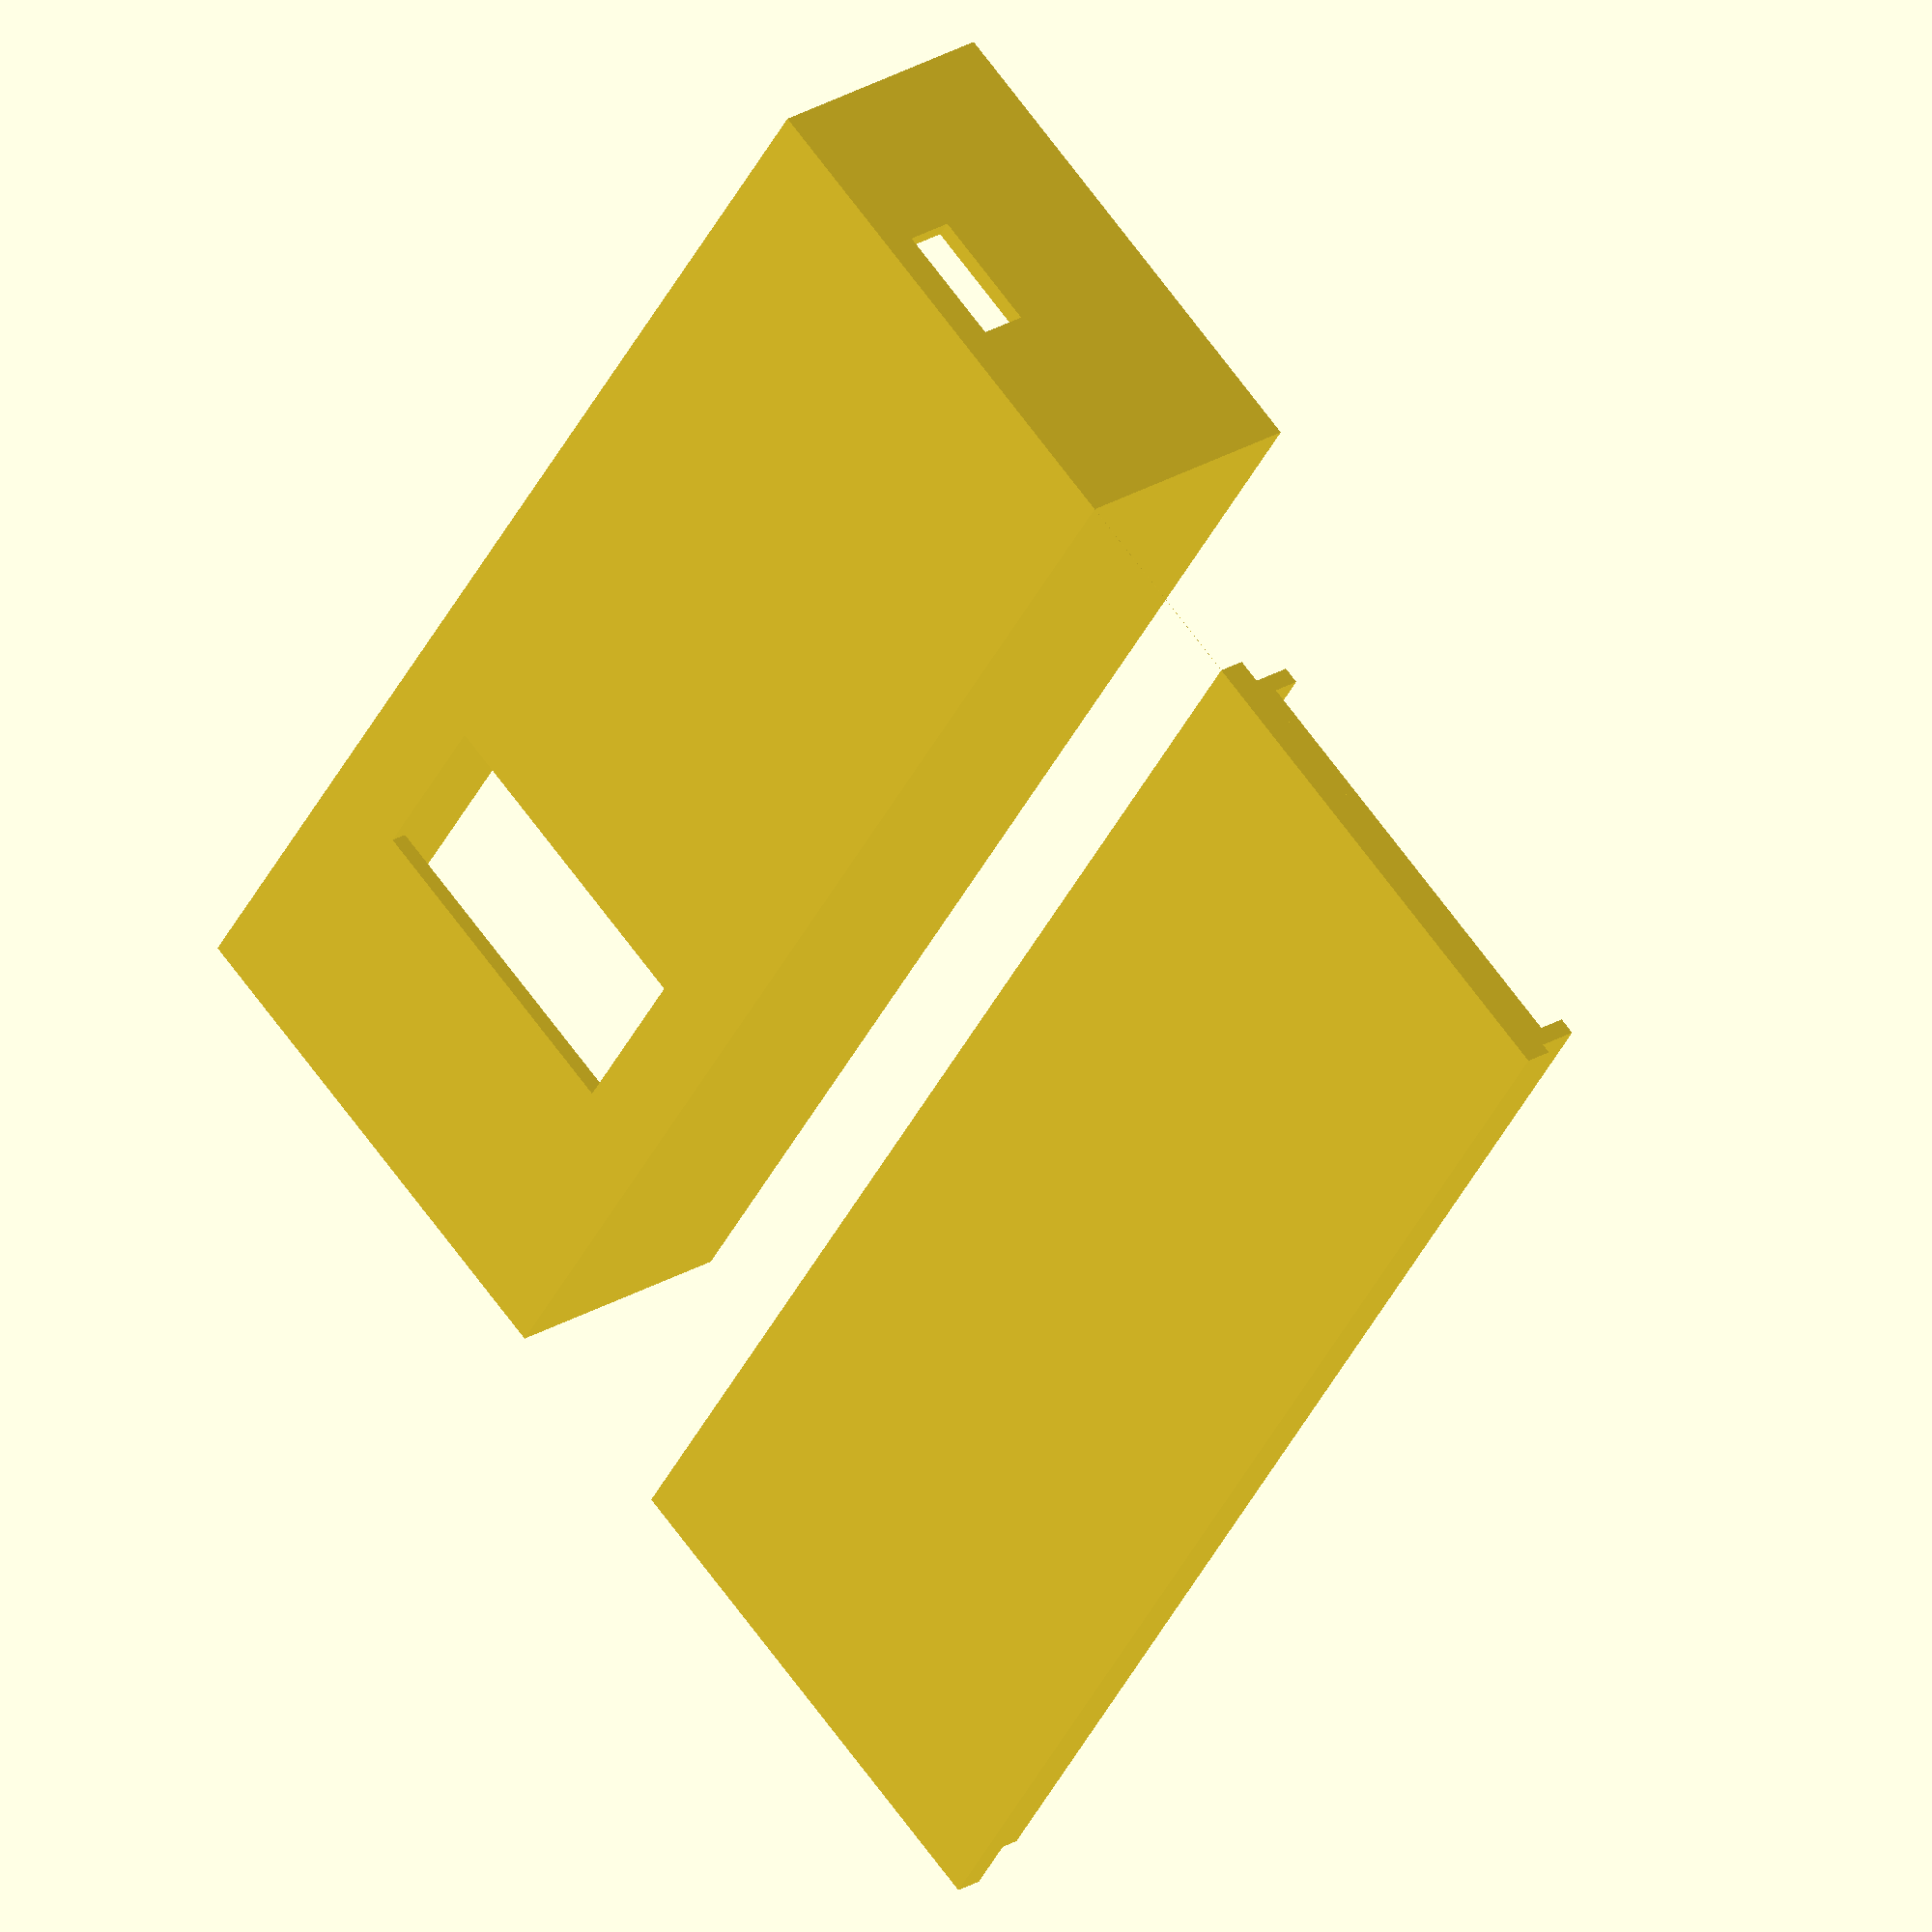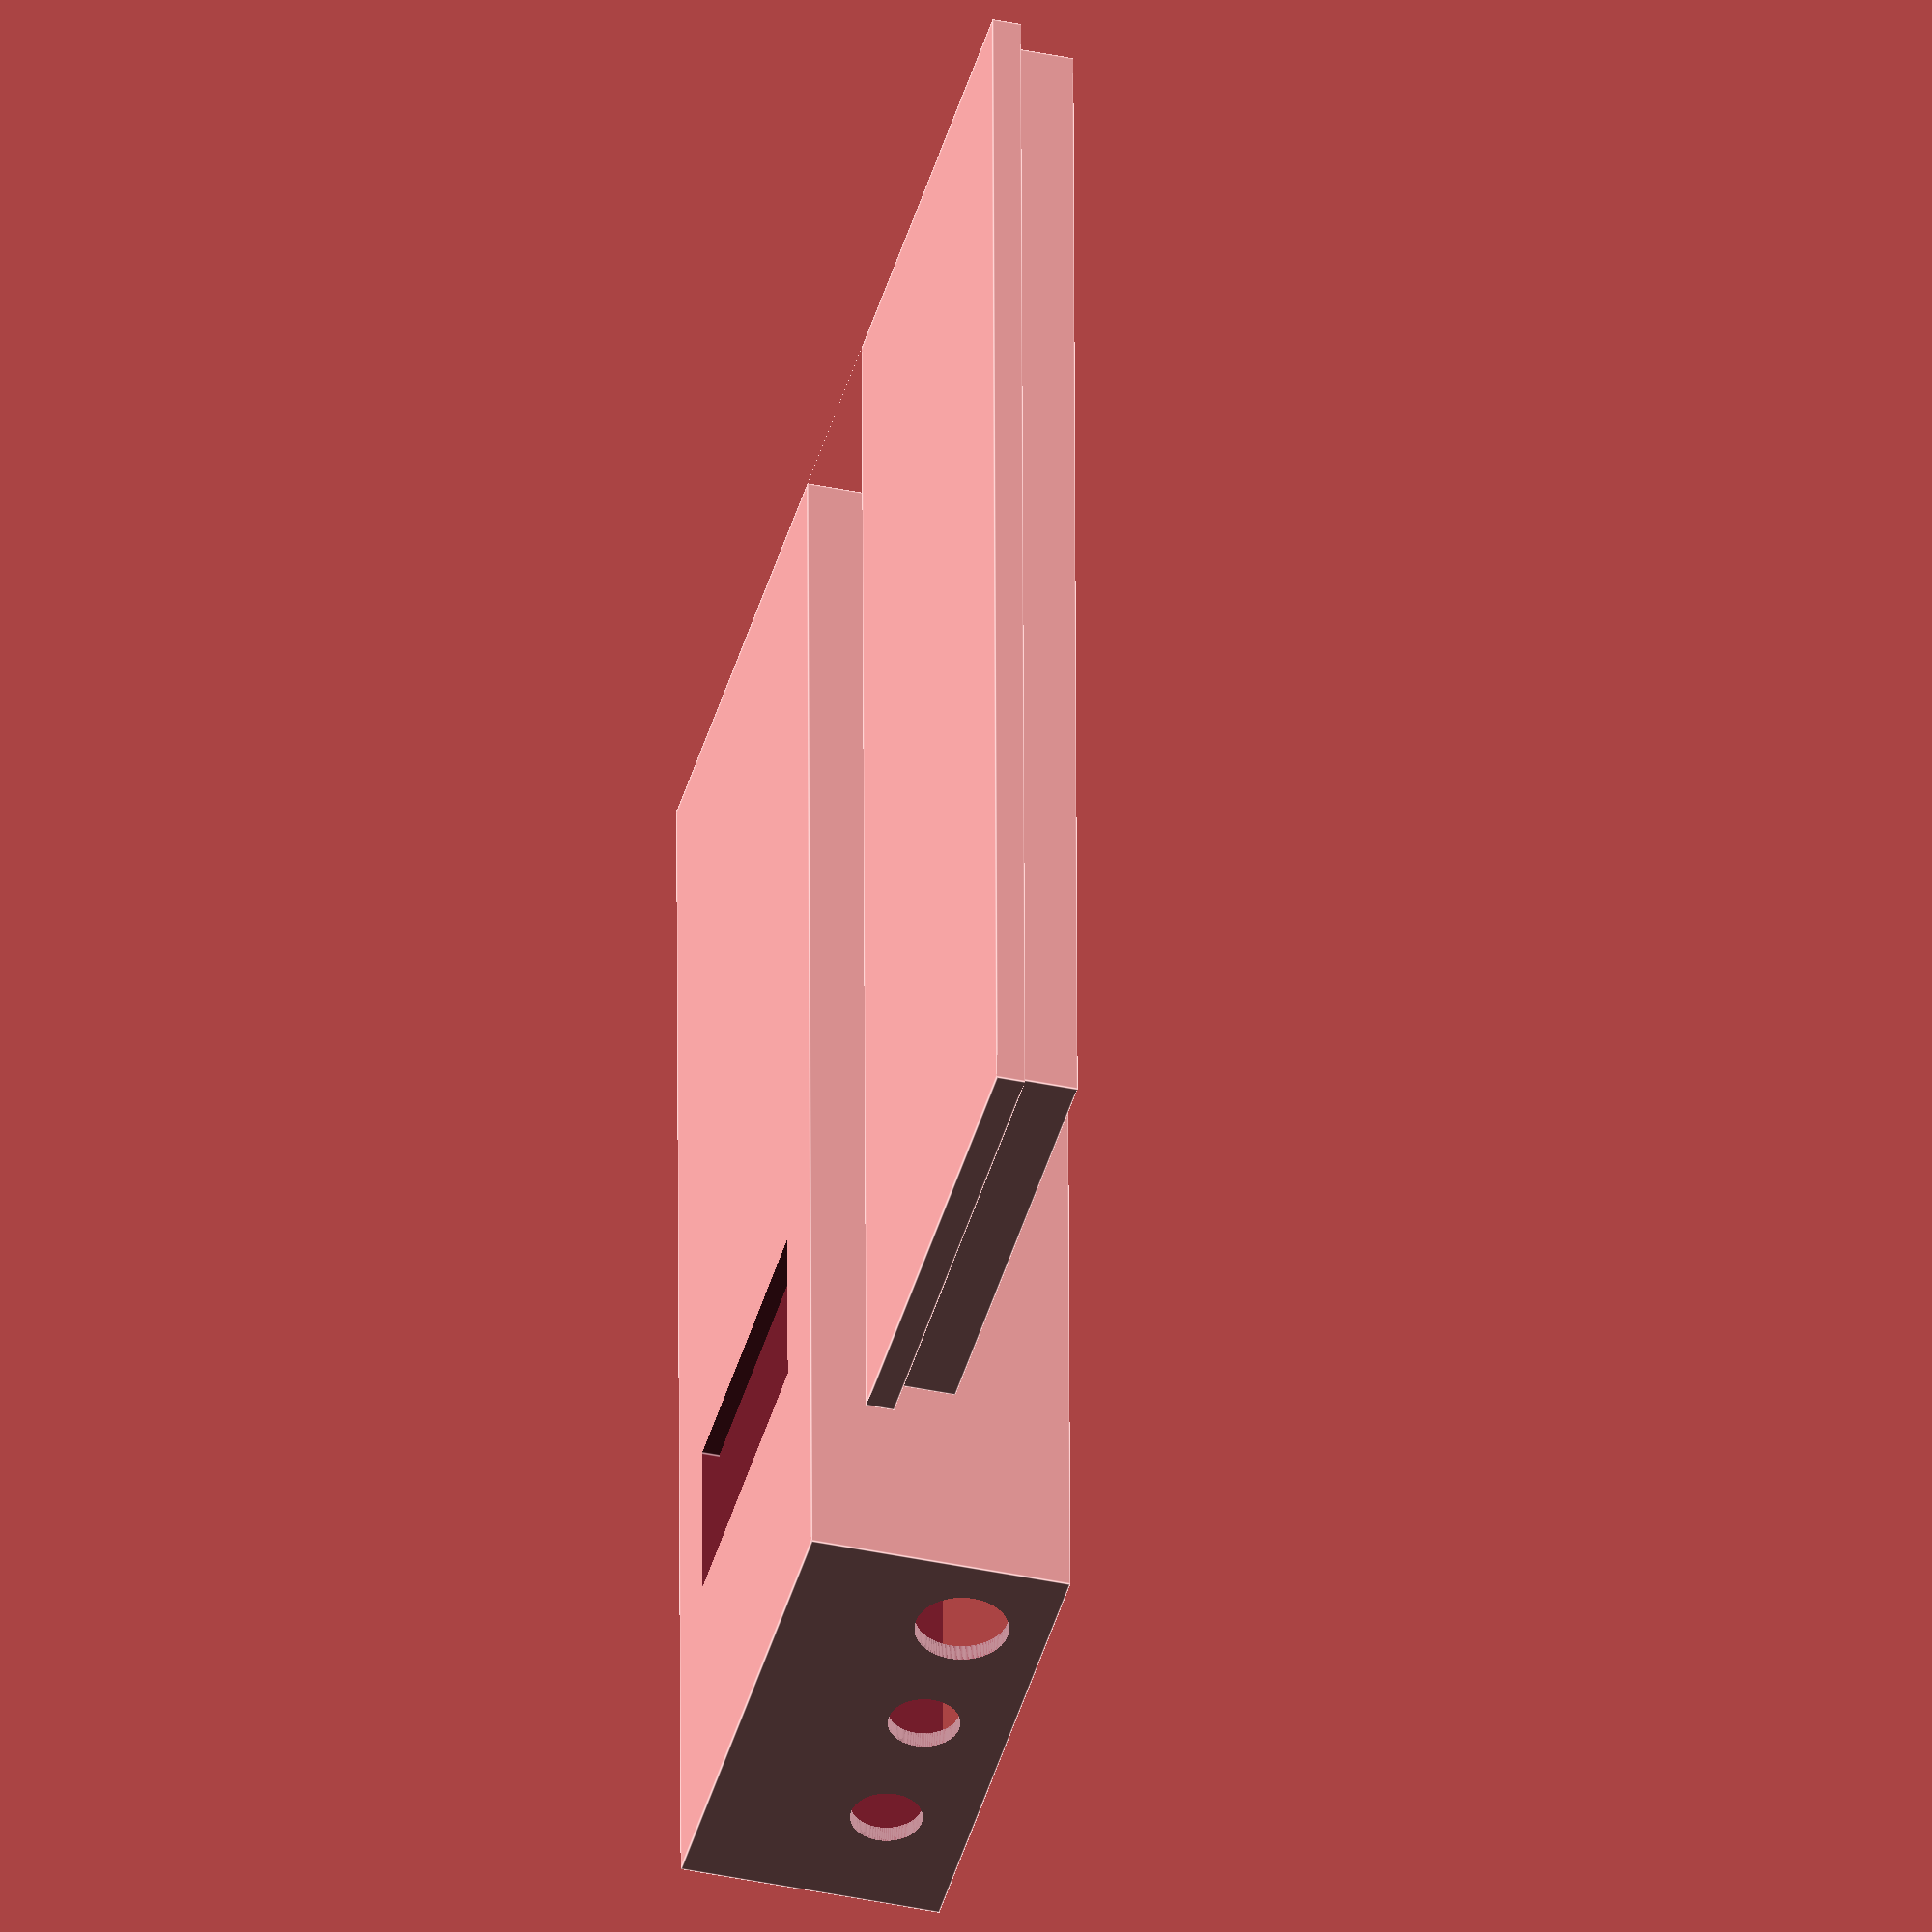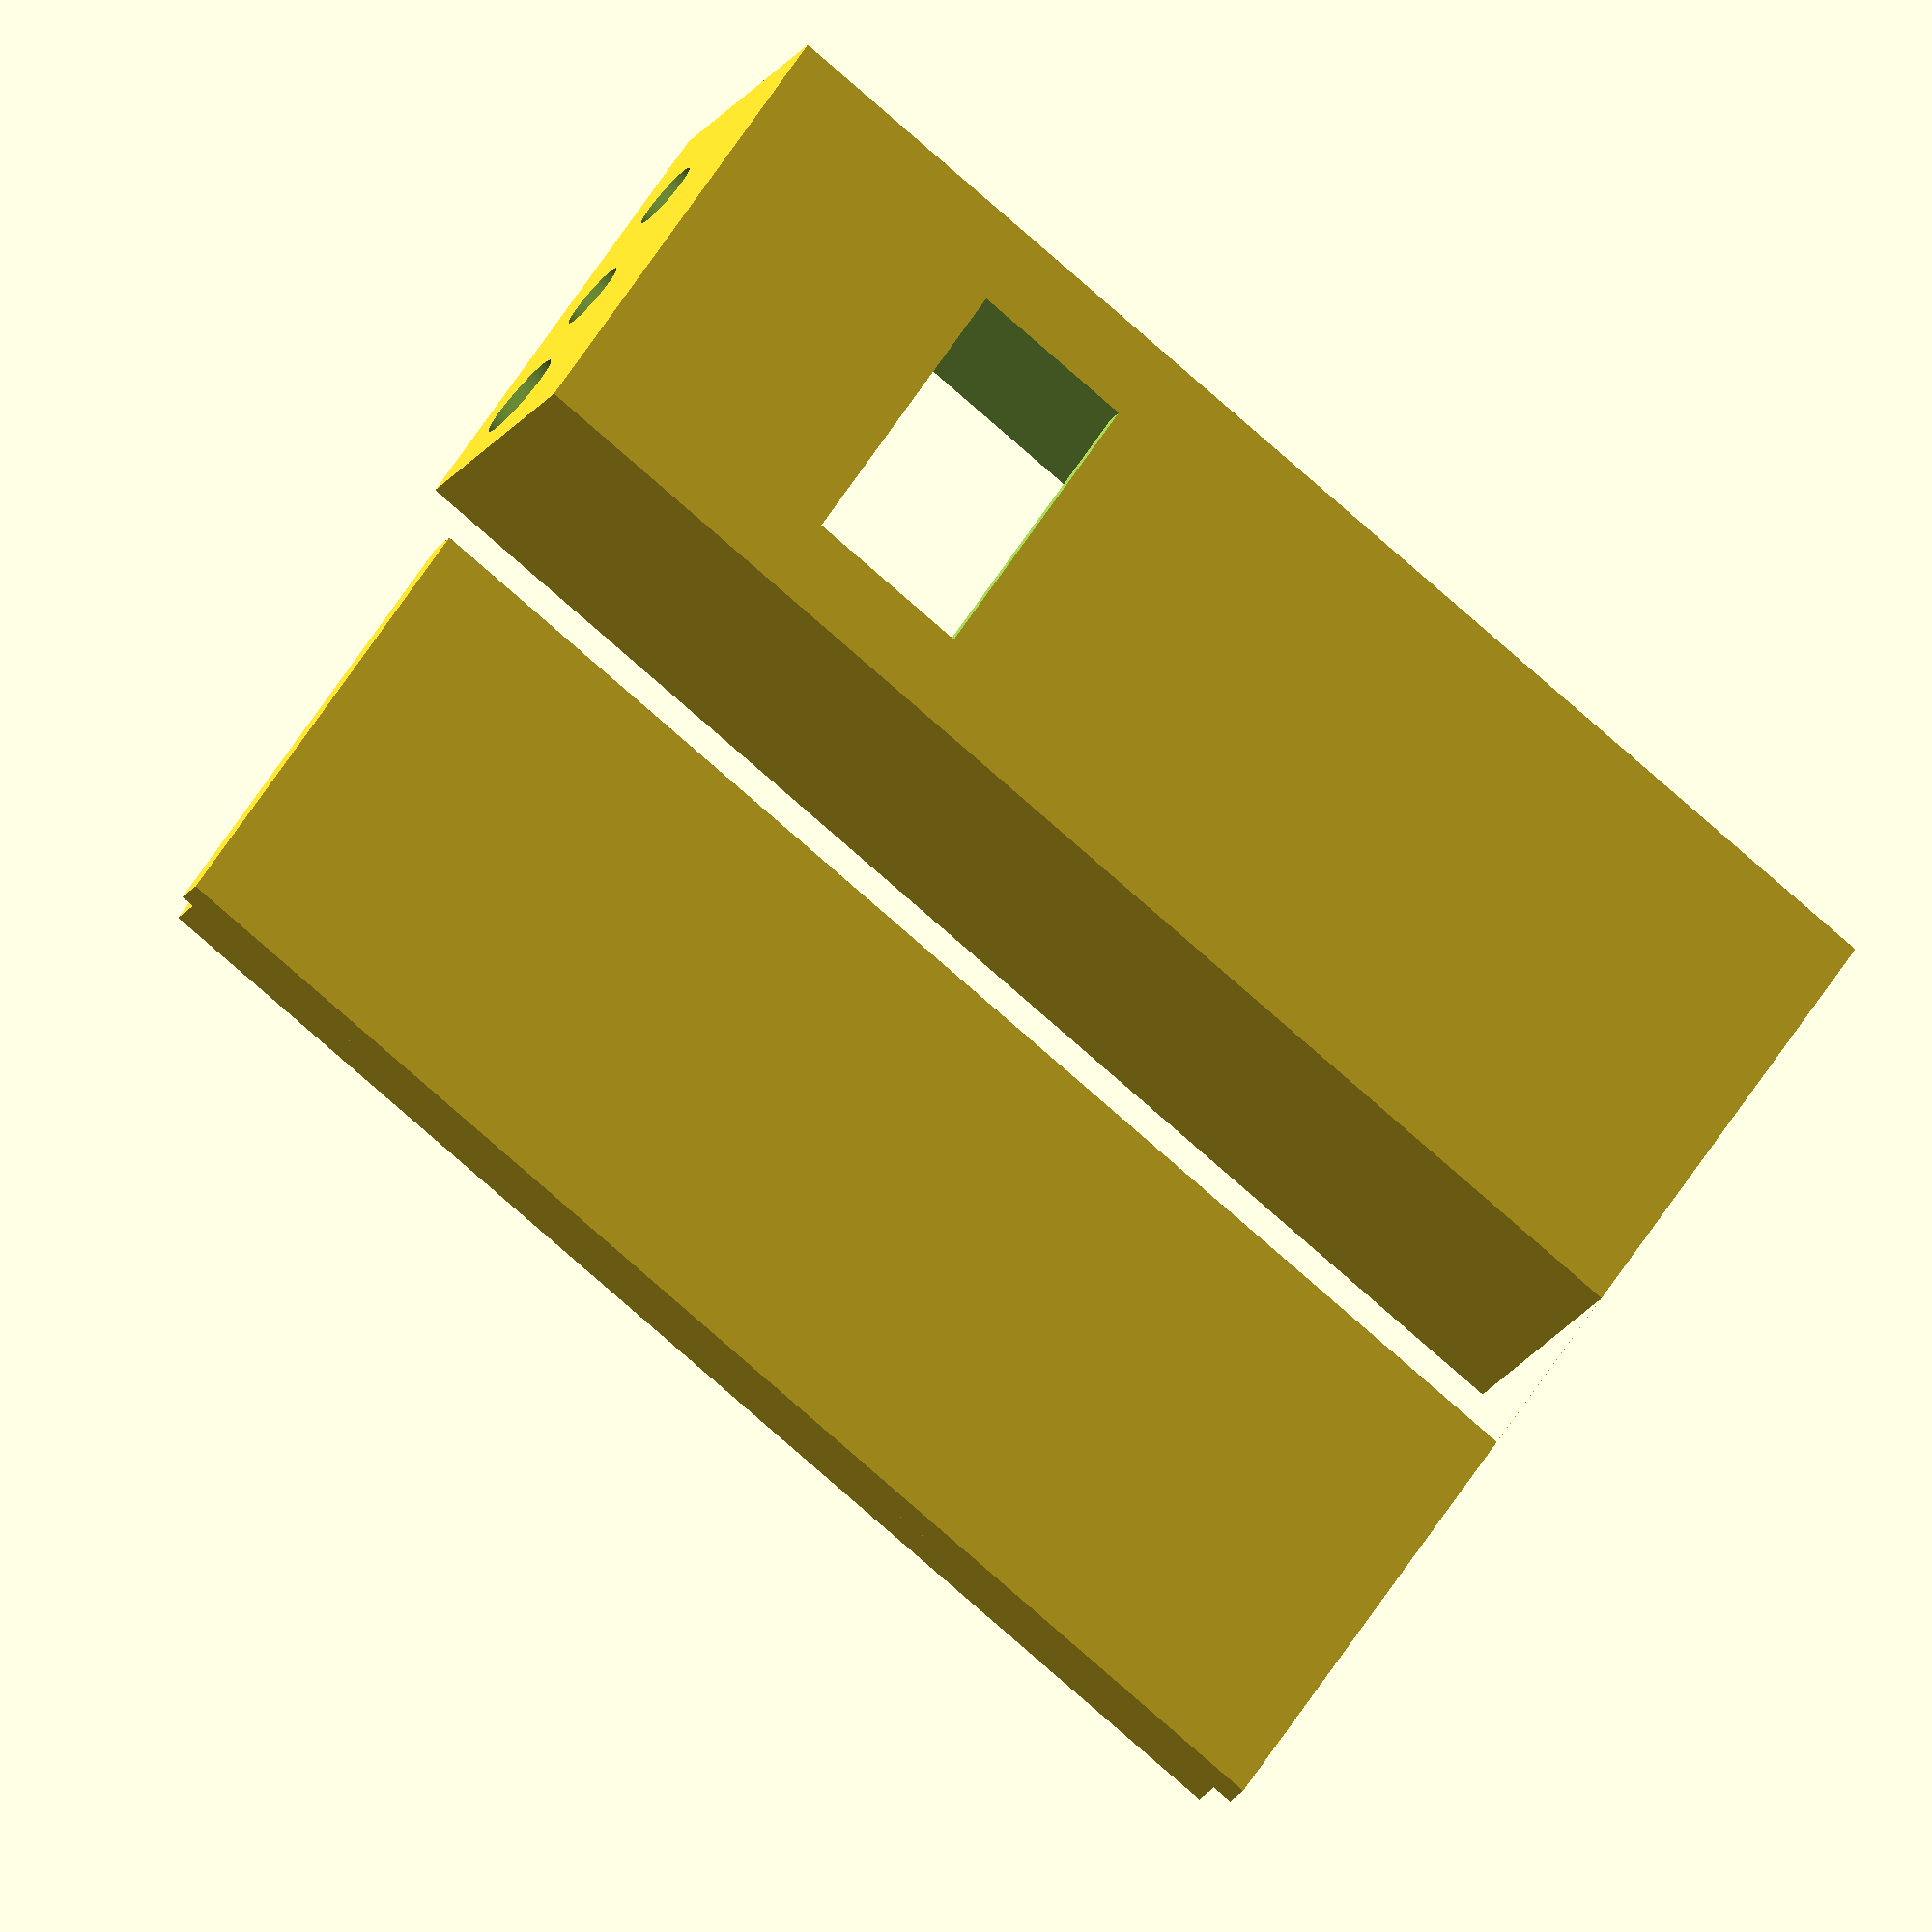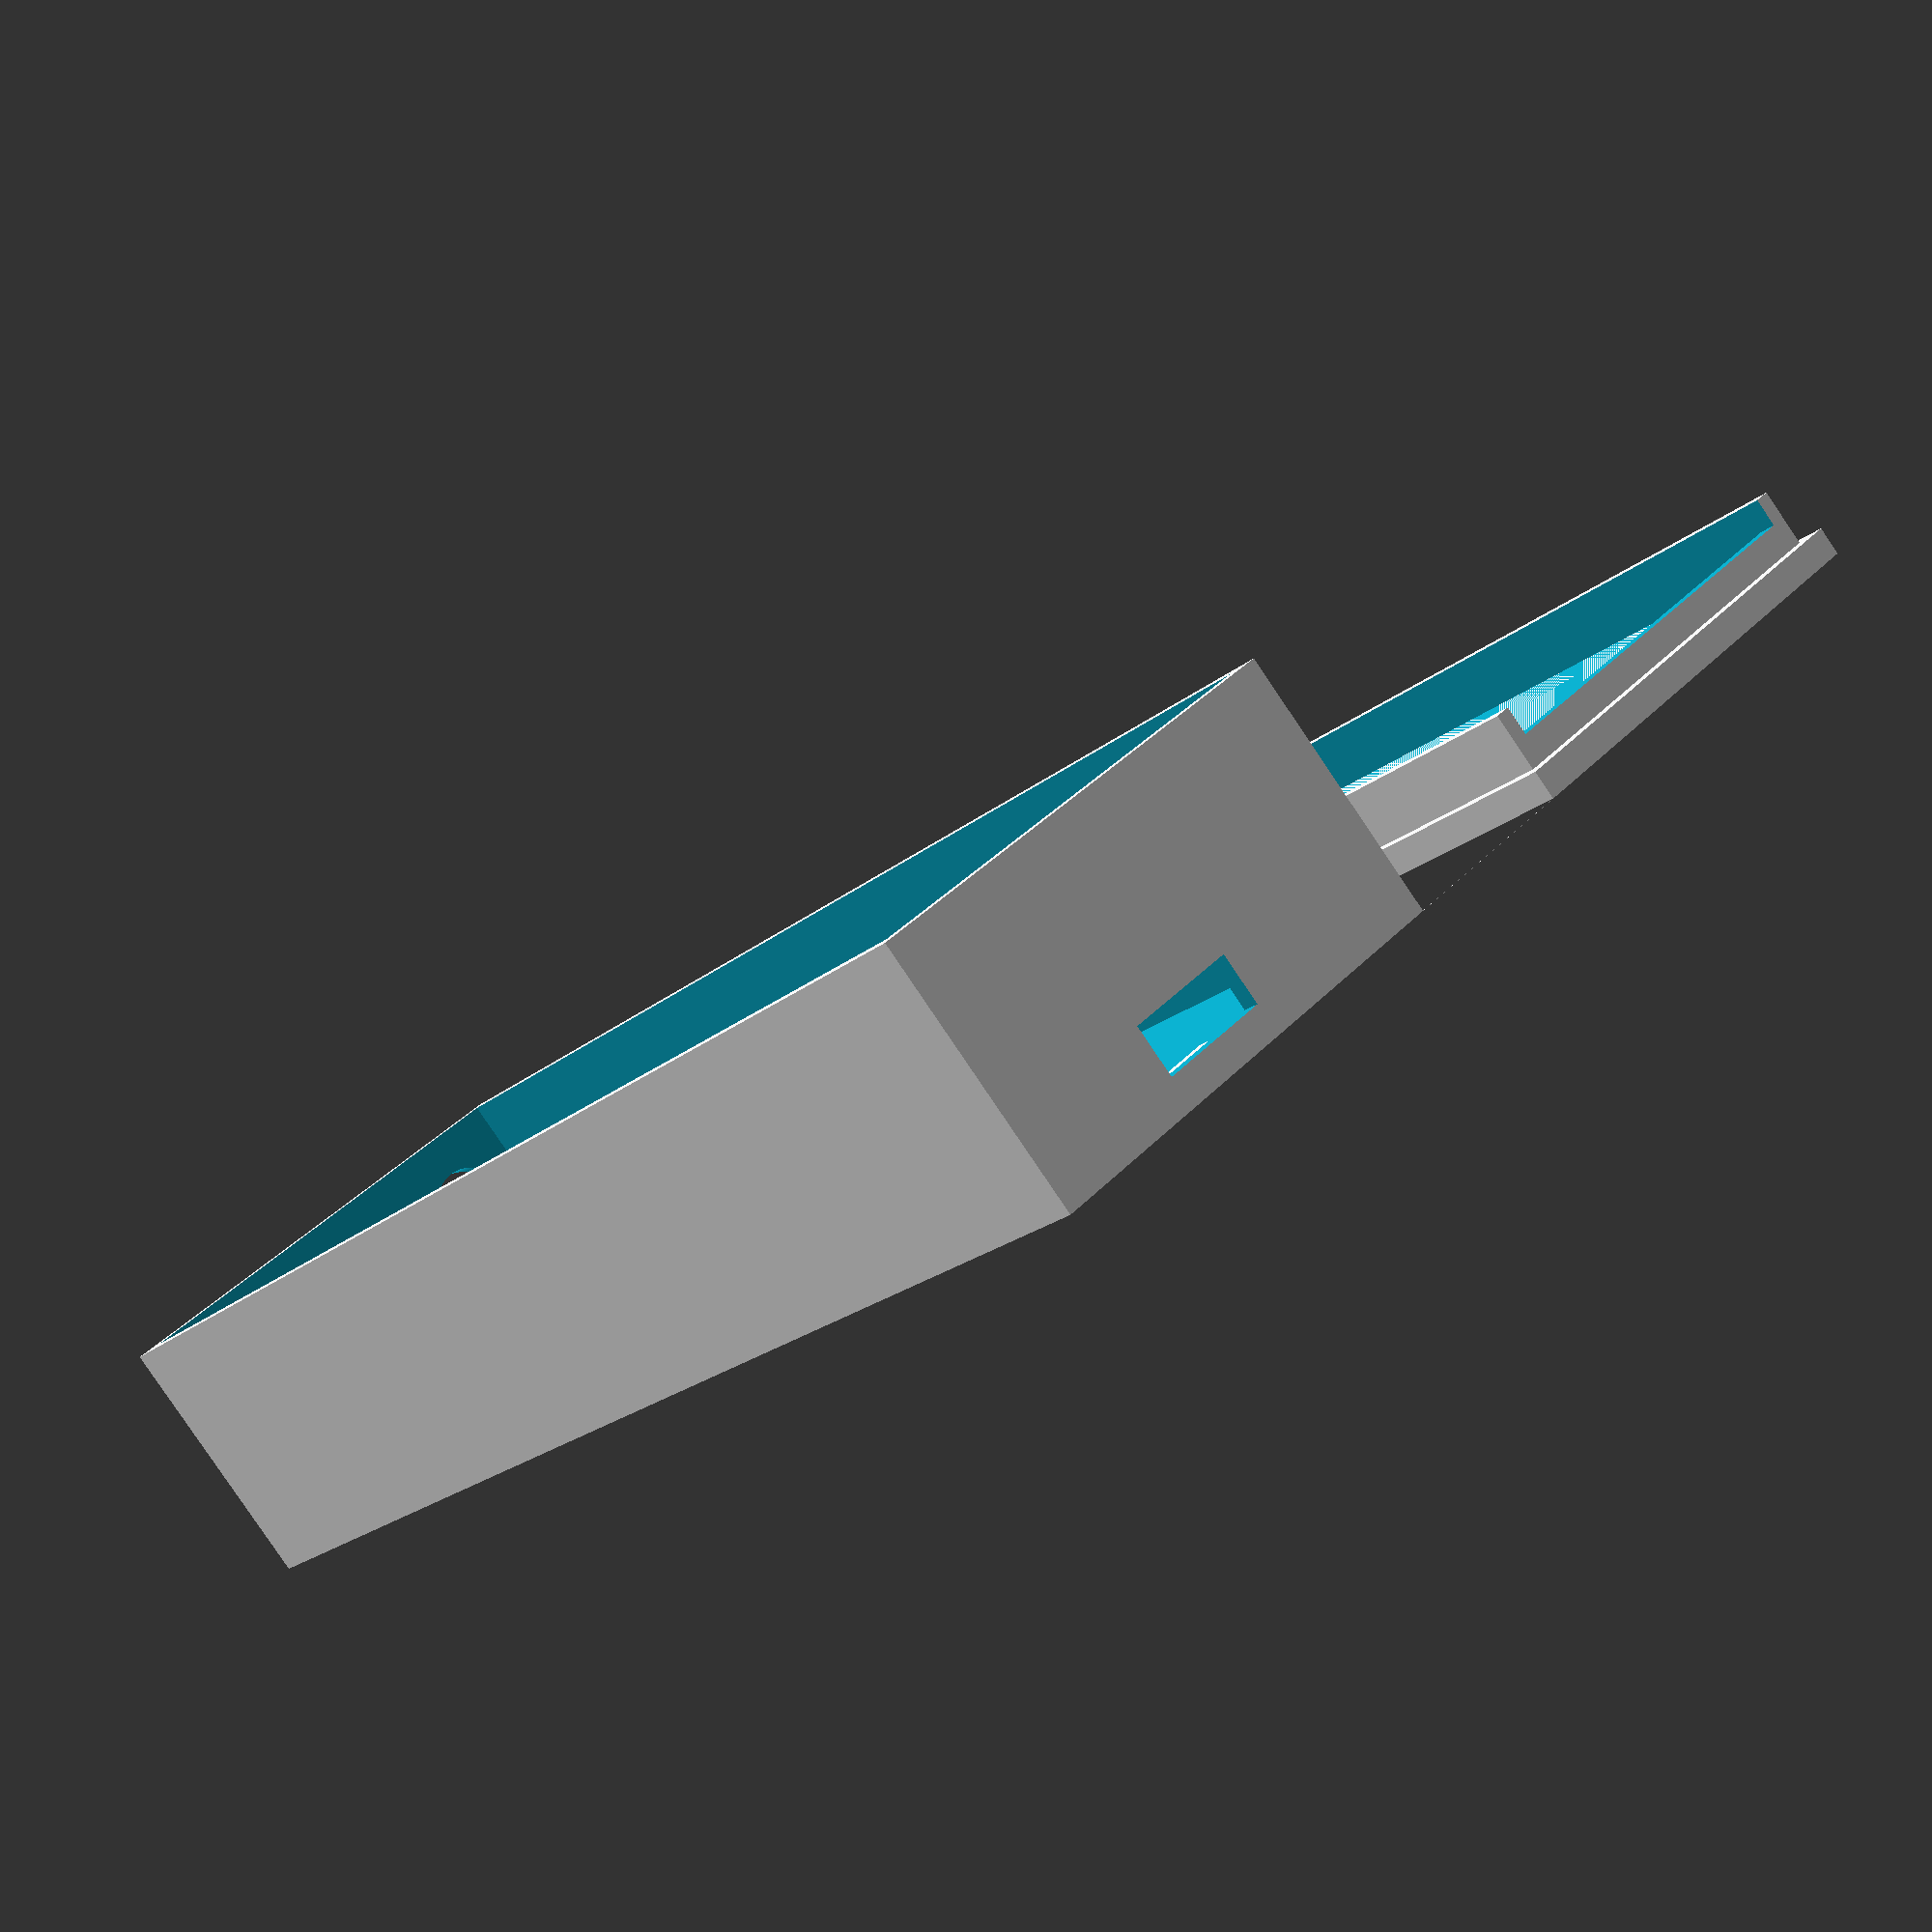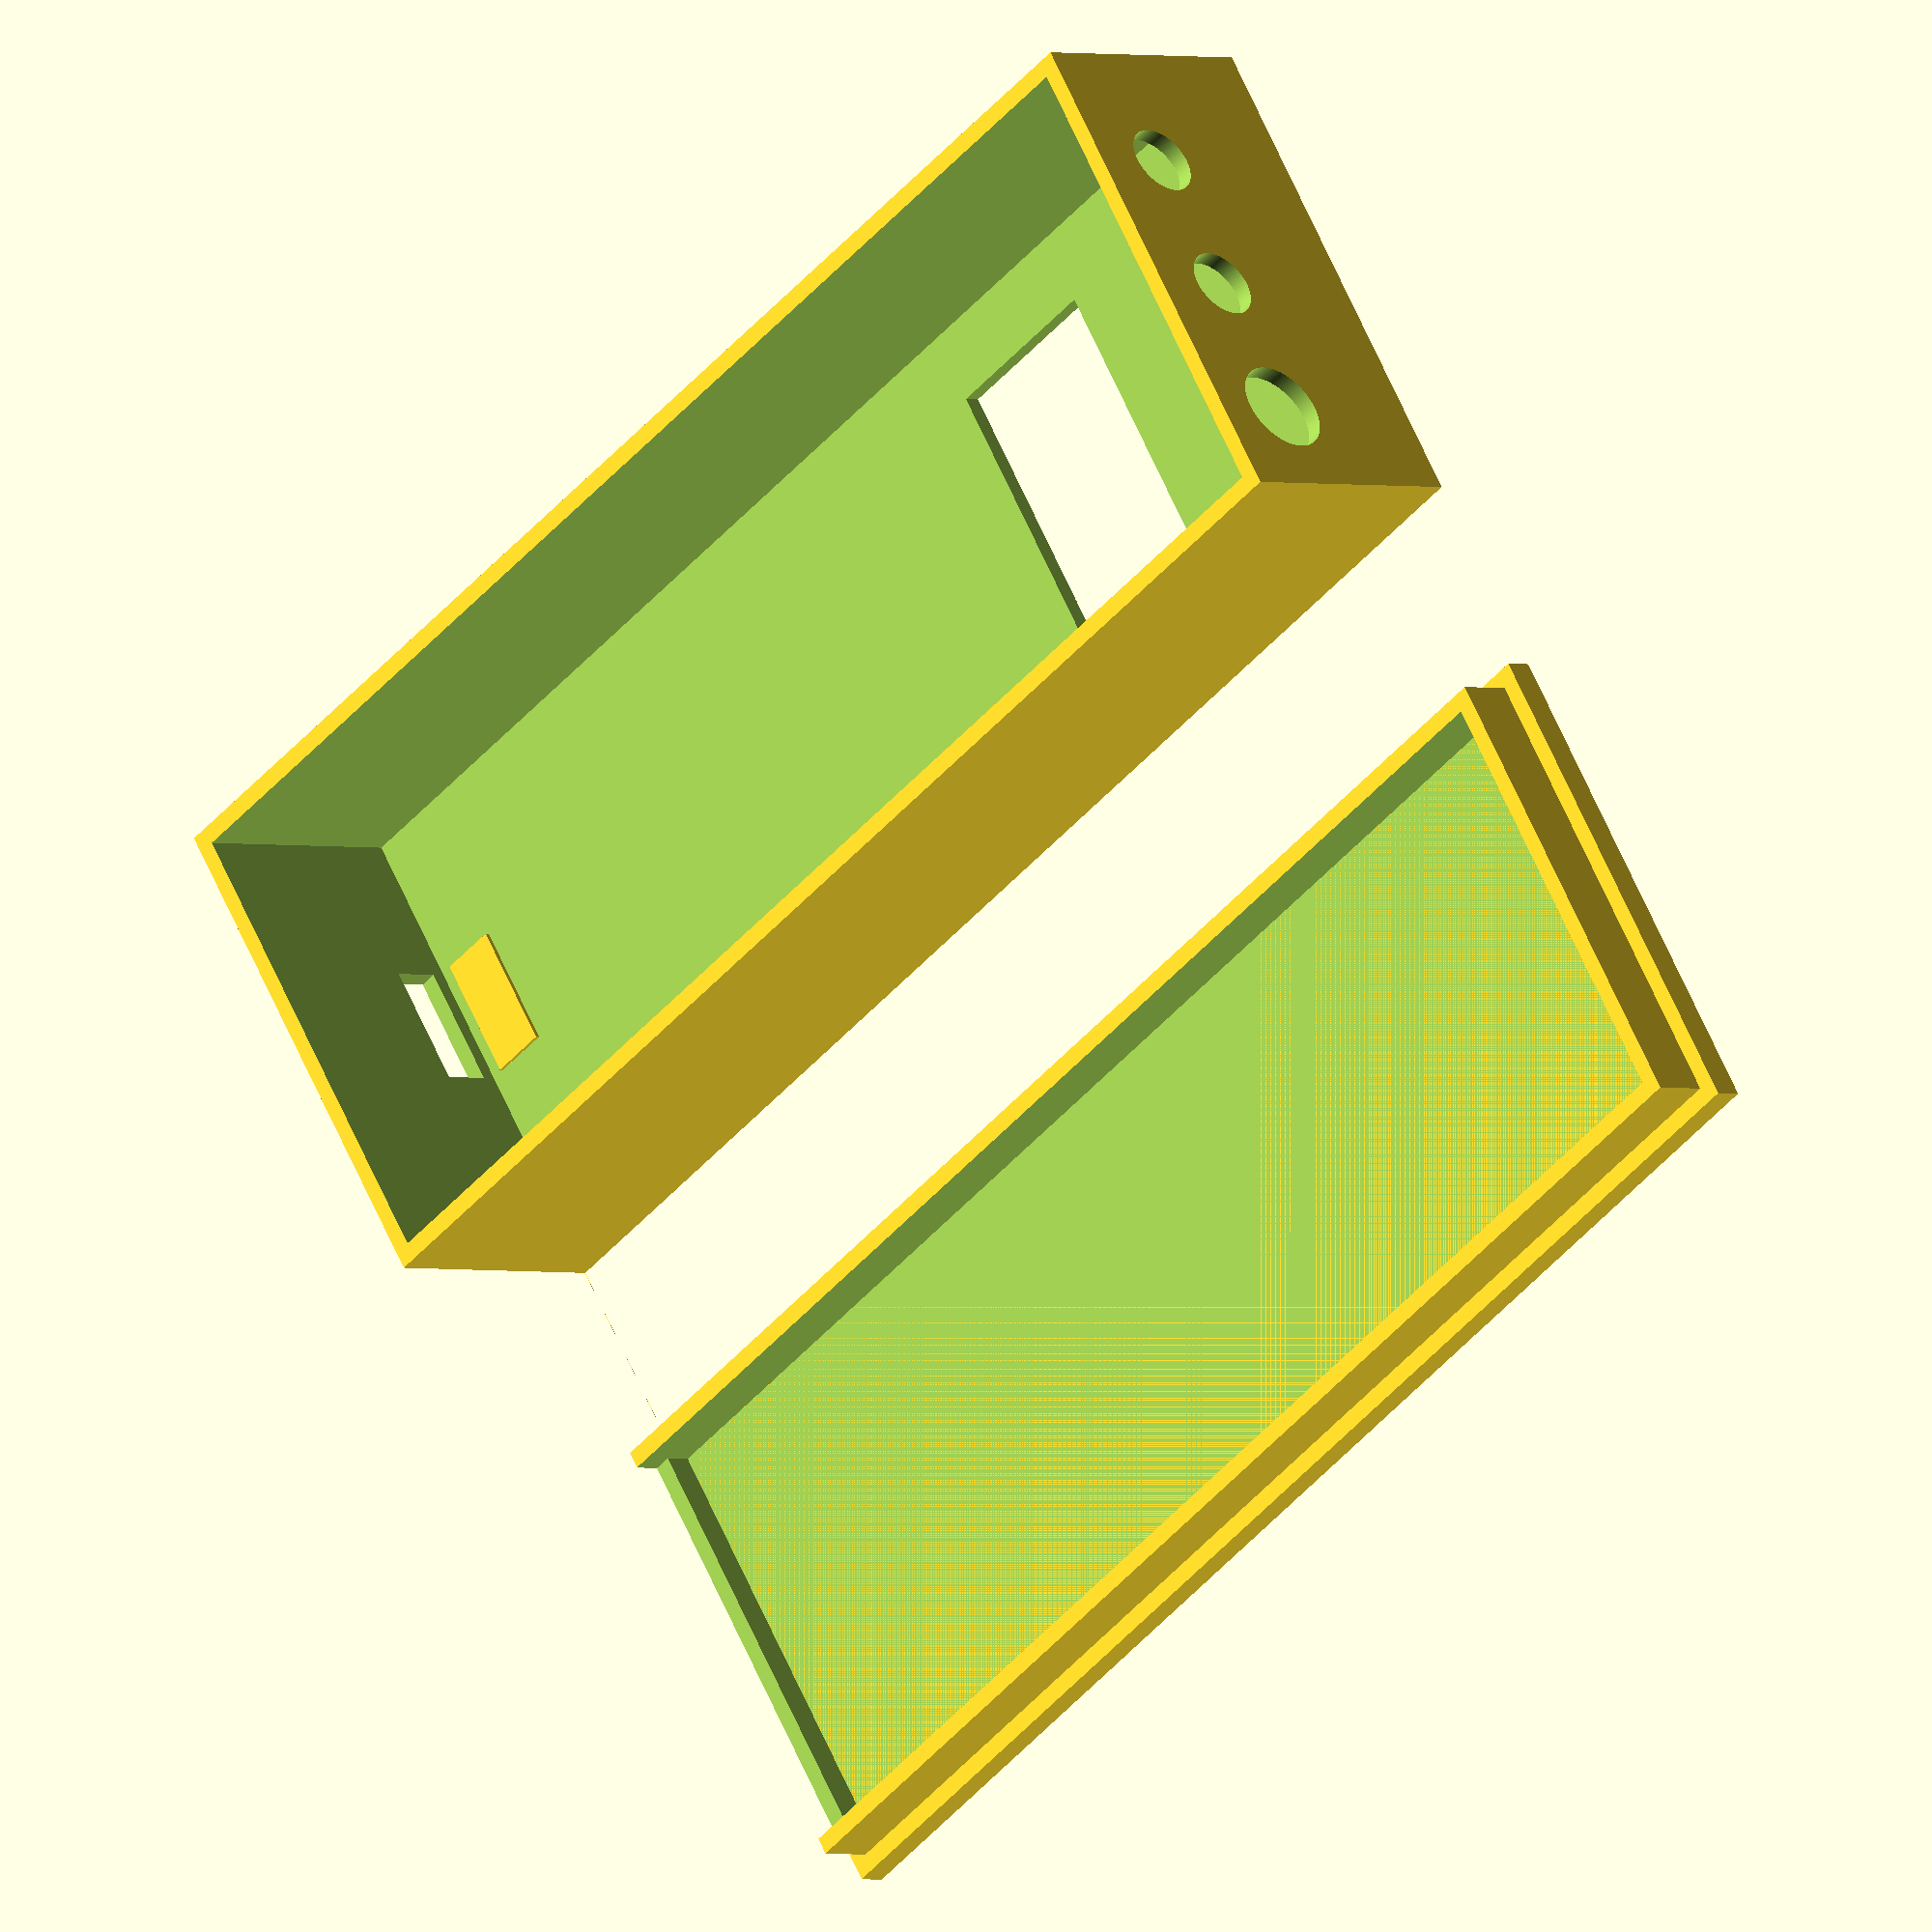
<openscad>
sides = 360;

hole_fudge = 0.45;

interior_width = 33;
interior_length = 92.5;
interior_height = 17;

shell_side_thickness = 1.2;
shell_top_thickness = 1.2;
shell_bottom_thickness = 2;

exterior_width = interior_width + (shell_side_thickness * 2);
exterior_length = interior_length + (shell_side_thickness * 2);
exterior_height = interior_height + shell_top_thickness;

oled_width = 23;
oled_length = 12;
oled_x_offset = 6;
oled_y_offset = 19;

antenna_x_offset = (exterior_width / 2) + 10.16;
antenna_y_offset = 0;
antenna_z_offset = interior_height - 11;
antenna_diameter = 6 + hole_fudge;

switch_x_offset = exterior_width / 2;
switch_y_offset = 0;
switch_z_offset = interior_height - 11;
switch_diameter = 4.5 + hole_fudge;

pb_x_offset = (exterior_width / 2) - 10.16;
pb_y_offset = 0;
pb_z_offset = interior_height - 11;
pb_diameter = 4.5 + hole_fudge;

usb_width = 8.5;
usb_height = 3.5;
usb_x_offset = 10.5;
usb_y_offset = exterior_length;
usb_z_offset = (interior_height - usb_height) - 1;

module shell () {
  difference () {
    cube ([exterior_width, 
           exterior_length,
           exterior_height]);
    translate ([shell_side_thickness, shell_side_thickness, -0.1])
      cube ([interior_width,
             interior_length,
             interior_height + 0.1]);
  }
}

module oled_window ()
{
  translate ([(exterior_width - oled_width) / 2,
               oled_y_offset + shell_side_thickness,
               interior_height - 0.1])
  cube ([oled_width, oled_length, shell_top_thickness + 0.2]);
}

module round_hole (x, y, z, d)
{
  translate ([x + shell_side_thickness,
              y + shell_side_thickness + 0.1,
              z])
    rotate ([90, 0, 0])
      cylinder (d = d, 
                h = shell_side_thickness + 0.2,
                $fn = sides);
}

module square_hole (x, y, z, w, h)
{
  translate ([x + shell_side_thickness,
              y - (shell_side_thickness + 0.1),
              z])
    cube ([w, shell_side_thickness + 0.2, h]);
}

module box () 
{
  difference () {
    shell ();
    oled_window ();
    round_hole (antenna_x_offset, antenna_y_offset, antenna_z_offset, antenna_diameter);
    round_hole (switch_x_offset, switch_y_offset, switch_z_offset, switch_diameter);
    round_hole (pb_x_offset, pb_y_offset, pb_z_offset, pb_diameter);
    square_hole (usb_x_offset, usb_y_offset, usb_z_offset, usb_width, usb_height);
  }

  translate ([usb_x_offset + shell_side_thickness, 
              (usb_y_offset - 5) - shell_side_thickness, 
              interior_height - 0.3])
    cube ([usb_width, 4, 0.3]);
}

module cover ()
{
  cube ([exterior_width, exterior_length, shell_bottom_thickness]);
  
  difference () {
    translate ([shell_side_thickness, 
                shell_side_thickness, 
                shell_bottom_thickness])
      cube ([interior_width, 
             interior_length, 
             4]);
    translate ([shell_side_thickness * 2, 
                shell_side_thickness * 2, 
                shell_bottom_thickness])
      cube ([interior_width - (shell_side_thickness * 2), 
             interior_length - (shell_side_thickness * 2), 
             4.1]);
    translate ([shell_side_thickness * 2, 
                shell_side_thickness - 0.1, 
                shell_bottom_thickness + 2])
      cube ([interior_width - (shell_side_thickness * 2),
             shell_side_thickness + 0.2,
             4.1]);
  }
}

translate ([0, exterior_length, exterior_height])
  rotate ([180, 0, 0])
    box ();
translate ([50, 0, ])
  cover ();
translate ([exterior_width - 0.1, 0, 0])
  cube ([(50 - exterior_width) + 0.2, 0.01, 0.01]);
  
</openscad>
<views>
elev=336.4 azim=145.3 roll=224.1 proj=o view=wireframe
elev=40.0 azim=180.7 roll=255.4 proj=o view=edges
elev=23.7 azim=57.0 roll=153.6 proj=o view=wireframe
elev=84.0 azim=317.3 roll=34.1 proj=p view=wireframe
elev=1.5 azim=56.7 roll=42.7 proj=o view=solid
</views>
